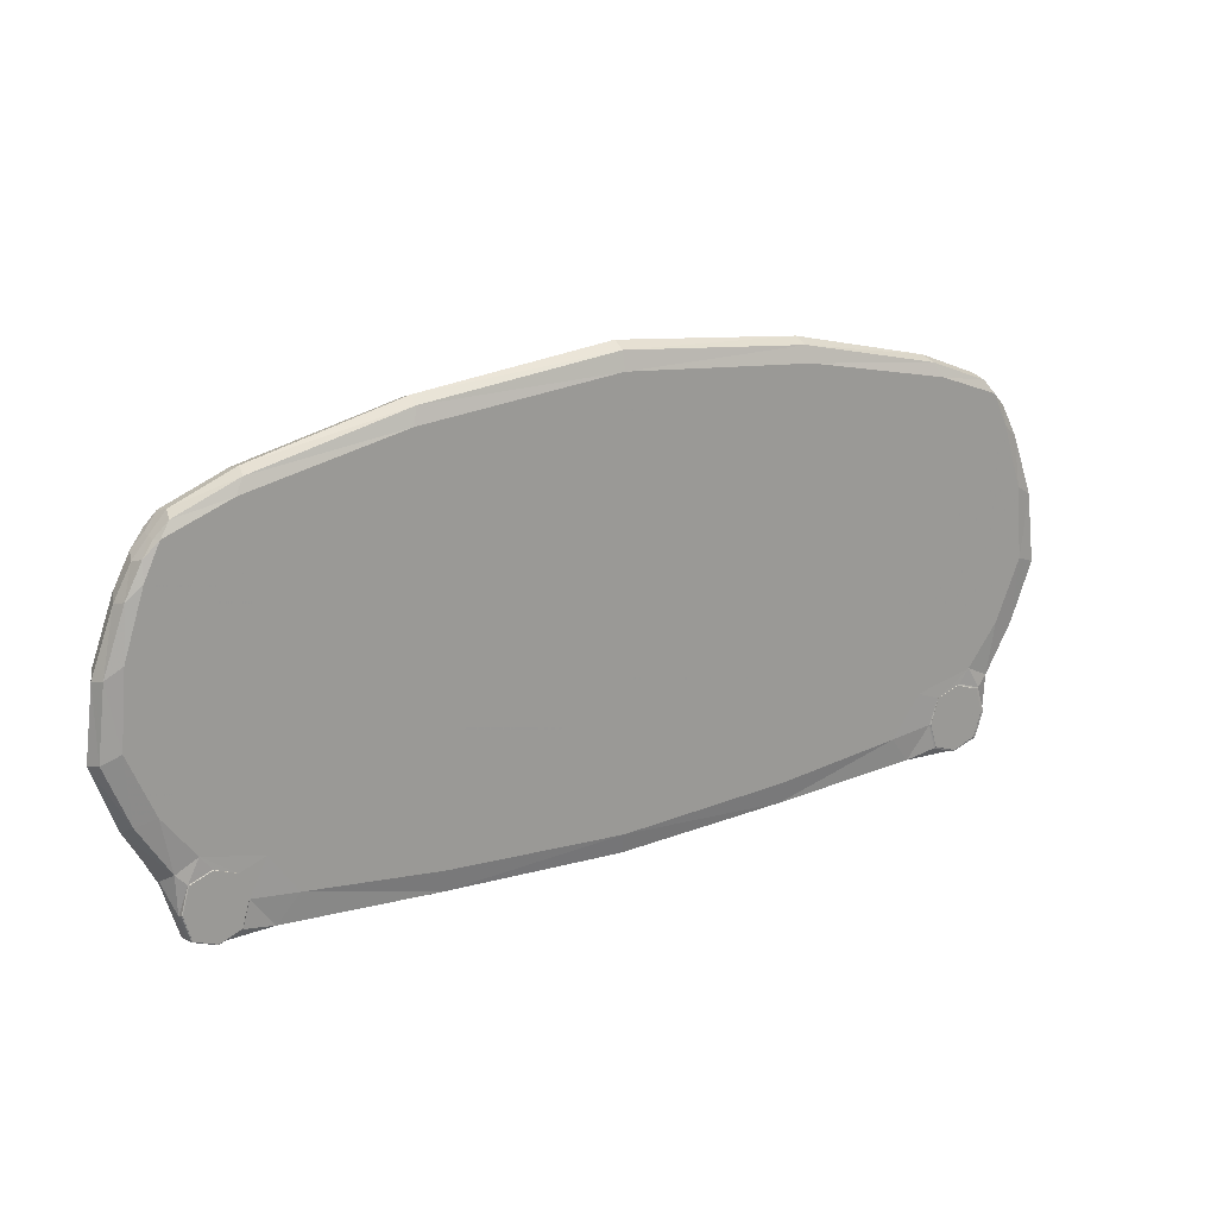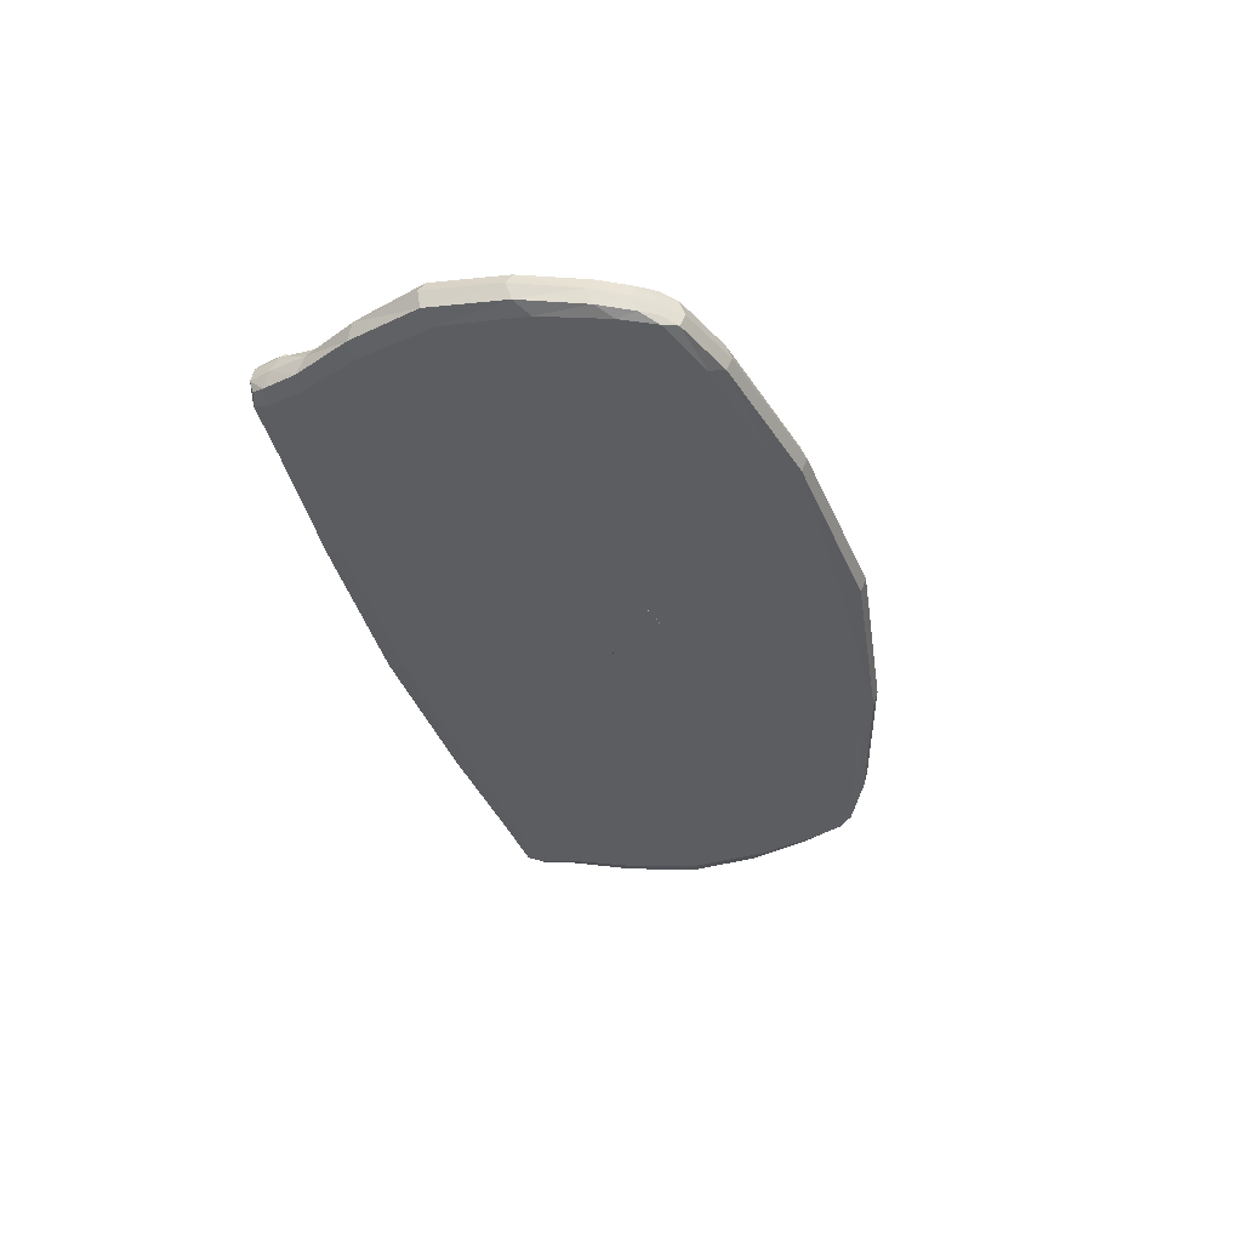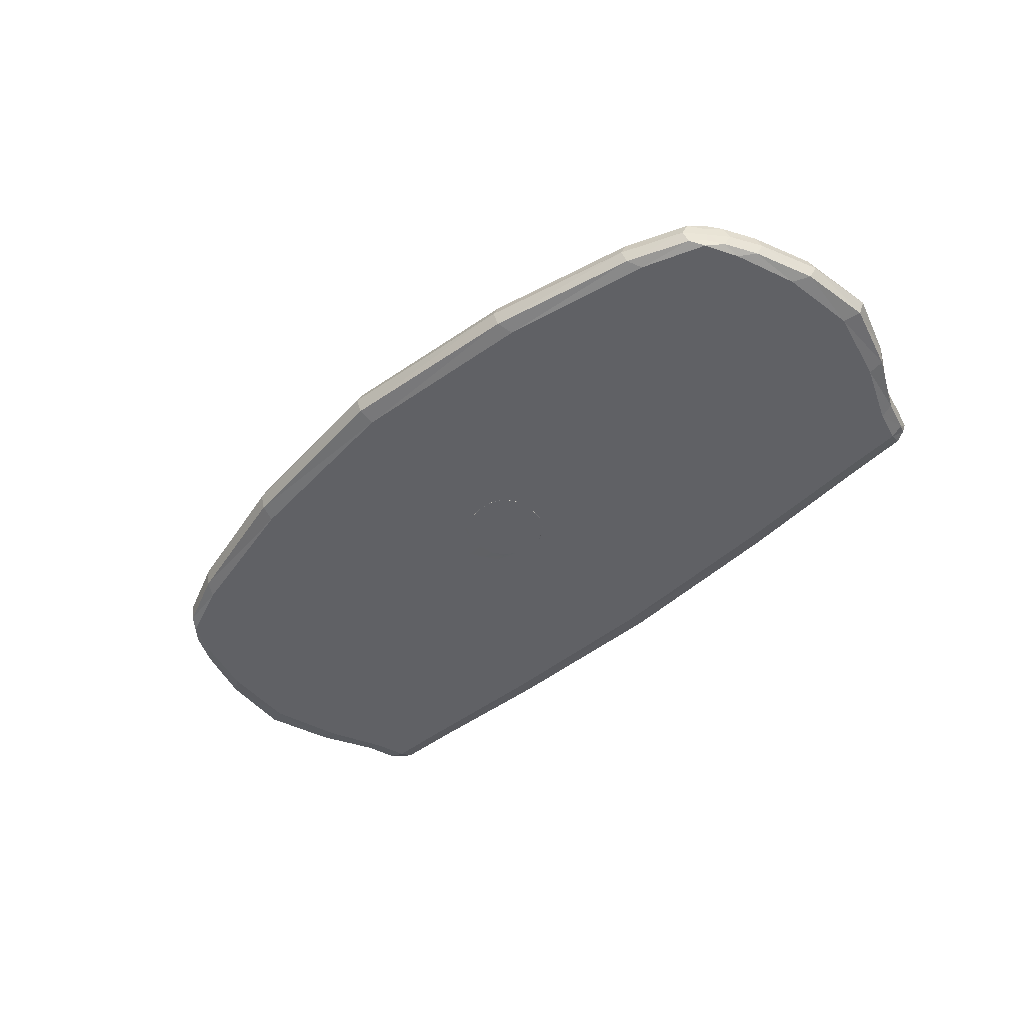
<metadata>
{"format":"obj","ext":"obj","renderer":"f3d","projection":"perspective","resolution":1024,"background":"white","views":[{"elev":20.8,"azim":149.4,"up":"+Z"},{"elev":-35.9,"azim":-75.1,"up":"+Y"},{"elev":-47.3,"azim":44.0,"up":"+Y"}]}
</metadata>
<code>
g 597_2
v -0.3709 -0.00951 0.1263
v 0.3721 -0.00951 0.1263
v -0.3709 0.008827 0.1263
v 0.3721 0.008827 0.1263
v -0.3699 0.0121 -0.1895
v 0.3681 0.01211 -0.1888
v -0.3686 -0.00951 -0.1893
v 0.3669 -0.00951 -0.1885
v -0.304 0.01204 0.1621
v -0.2951 0.01357 -0.1945
v -0.2991 -0.01272 -0.1966
v -0.304 -0.01272 0.1621
v 0.3047 0.01204 0.1621
v 0.2991 0.01357 -0.1937
v 0.3002 -0.01272 -0.1957
v 0.3047 -0.01272 0.1621
v 0.3237 0.01616 0.1174
v -0.3225 0.01616 0.1174
v -0.3962 0.01204 0.08488
v -0.3962 -0.01272 0.08488
v -0.3154 -0.01684 0.115
v 0.3141 -0.01684 0.1151
v 0.3971 -0.01272 0.08488
v 0.3971 0.01204 0.08488
v 0.3043 0.01621 -0.1324
v -0.3026 0.01621 -0.1324
v -0.3785 0.01357 -0.1309
v -0.3815 -0.01272 -0.1497
v -0.3003 -0.01684 -0.1477
v 0.2986 -0.01684 -0.1477
v 0.3793 -0.01272 -0.1496
v 0.3761 0.01357 -0.1315
v -0.005646 0.01616 -0.1542
v -0.004834 0.01616 0.1575
v -0.005458 0.01204 0.2118
v -0.005458 -0.01272 0.2118
v -0.00534 -0.01684 0.1629
v -0.006142 -0.01684 -0.1643
v -0.005448 -0.01272 -0.212
v -0.005214 0.01204 -0.2111
v -0.006081 0.01616 -0.003315
v 0.3428 0.01616 -0.01744
v 0.4246 0.01204 -0.03339
v 0.4249 -0.01272 -0.03645
v 0.3495 -0.01684 -0.02085
v -0.3637 -0.01684 -0.02123
v -0.4244 -0.01272 -0.03644
v -0.424 0.01204 -0.03329
v -0.3417 0.01616 -0.01742
v 0.02843 -0.01687 0.001836
v -0.01004 -0.01687 -0.03887
v 0.01811 -0.01687 -0.02848
v -0.06365 -0.01687 -0.001214
v -0.0402 -0.01687 -0.02788
v -0.01048 -0.01687 0.03731
v 0.01696 -0.01687 0.02971
v -0.04177 -0.01687 0.02809
v 0.05426 -0.01684 -0.04371
v -0.009487 -0.01684 -0.05627
v -0.08622 -0.01684 -0.04319
v -0.1807 -0.01684 -0.003791
v -0.08958 -0.01684 0.03948
v -0.009722 -0.01684 0.05471
v 0.05533 -0.01684 0.04089
v 0.07383 -0.01684 -0.001128
v 0.367 0.01673 -0.1408
v 0.3274 0.01673 -0.1409
v 0.3273 0.01673 -0.1874
v 0.367 0.01673 -0.1873
v -0.3243 0.01669 -0.1409
v -0.3665 0.01669 -0.1407
v -0.3665 0.01669 -0.1874
v -0.3239 0.01669 -0.1875
v -0.3587 -0.01272 0.1394
v -0.3587 0.01204 0.1394
v -0.3467 0.0121 -0.1972
v -0.3564 -0.01272 -0.1934
v -0.3718 -0.000341 0.1259
v 0.3727 -0.000341 0.1259
v -0.3812 0.01204 0.1139
v 0.3821 0.01204 0.1139
v -0.3716 -0.000341 -0.1913
v 0.3693 -0.000341 -0.1905
v -0.3733 -0.01272 -0.1789
v 0.3708 -0.01272 -0.1785
v -0.1746 0.01204 0.1937
v -0.1619 0.01204 -0.204
v -0.3111 0.01616 0.1494
v -0.1712 -0.01272 -0.2059
v -0.2918 -0.000341 -0.2009
v -0.1746 -0.01272 0.1937
v -0.3018 -0.01684 -0.1837
v -0.3016 -0.000341 0.1663
v 0.3607 0.01204 0.1394
v 0.3485 0.01211 -0.1963
v 0.3121 0.01616 0.1494
v 0.357 -0.01272 -0.1925
v 0.2938 -0.000341 -0.1999
v 0.3607 -0.01272 0.1394
v 0.3024 -0.01684 -0.1832
v 0.3023 -0.000341 0.1663
v 0.3388 0.01616 0.05518
v -0.3375 0.01616 0.05518
v 0.1794 0.01616 0.1432
v -0.4159 0.01204 0.02985
v -0.3815 0.01616 0.09757
v -0.3812 -0.01272 0.1139
v -0.4011 -0.000341 0.08064
v -0.3111 -0.01684 0.1494
v -0.3815 -0.01684 0.09757
v 0.3121 -0.01684 0.1494
v -0.1624 -0.01684 0.149
v 0.3821 -0.01272 0.1139
v 0.3837 -0.01684 0.09757
v 0.4169 0.01204 0.02985
v 0.4016 -0.000341 0.08064
v 0.3837 0.01616 0.09757
v 0.2792 0.01623 -0.1694
v -0.2766 0.01623 -0.1698
v 0.1613 0.01616 -0.1452
v -0.3777 0.0121 -0.1662
v -0.3566 0.01623 -0.1195
v -0.4057 -0.01272 -0.09923
v -0.3865 -0.000341 -0.1404
v -0.343 -0.01684 -0.0851
v -0.3662 -0.01684 -0.152
v 0.3334 -0.01684 -0.08493
v -0.1548 -0.01684 -0.1601
v 0.4049 -0.01272 -0.09929
v 0.3666 -0.01684 -0.1519
v 0.3747 0.01211 -0.1661
v 0.3836 -0.000341 -0.1406
v 0.3572 0.01623 -0.1199
v -0.3243 0.01644 -0.1409
v -0.3683 0.01644 -0.1401
v -0.3226 0.01644 -0.1883
v -0.368 0.01644 -0.1882
v 0.3675 0.01645 -0.1404
v 0.3274 0.01645 -0.1409
v 0.3674 0.01645 -0.1878
v 0.3269 0.01645 -0.1879
v -0.1674 0.01616 -0.1453
v -0.1845 0.01616 0.1432
v -0.006019 0.01616 -0.08697
v 0.1685 0.01204 0.1937
v -0.005021 0.01616 0.1959
v 0.1685 -0.01272 0.1937
v -0.005603 -0.000341 0.2172
v 0.1554 -0.01684 0.1491
v -0.005021 -0.01684 0.1959
v 0.1468 -0.01684 -0.1601
v 0.1655 -0.01272 -0.2055
v -0.005541 -0.01684 -0.1967
v 0.1572 0.01204 -0.2035
v -0.005291 -0.000341 -0.2172
v -0.005354 0.01616 -0.1928
v -0.005437 0.01616 0.08463
v 0.3211 0.01616 -0.08054
v 0.189 0.01616 -0.008096
v 0.4035 0.01204 -0.08704
v 0.4084 0.01616 -0.02635
v 0.4169 -0.01272 0.02985
v 0.43 -0.000341 -0.0371
v 0.343 -0.01684 0.04549
v 0.4097 -0.01684 -0.03037
v -0.3524 -0.01684 0.04514
v -0.4159 -0.01272 0.02985
v -0.4076 -0.01684 -0.03037
v -0.4044 0.01204 -0.08664
v -0.43 -0.000341 -0.03704
v -0.3204 0.01616 -0.08047
v -0.4062 0.01616 -0.02629
v -0.1957 0.01616 -0.008096
v 0.2091 -0.01684 -0.009893
v -0.007822 -0.01684 -0.1077
v 0.1621 -0.01684 -0.08875
v 0.005235 -0.01687 -0.03651
v 0.02595 -0.01687 -0.01459
v -0.2769 -0.01684 -0.01141
v -0.1813 -0.01684 -0.08845
v -0.05561 -0.01687 -0.01588
v -0.0251 -0.01687 -0.03577
v -0.007459 -0.01684 0.1062
v 0.1697 -0.01684 0.07396
v 0.004477 -0.01687 0.0359
v 0.02519 -0.01687 0.01748
v -0.19 -0.01684 0.07315
v -0.02613 -0.01687 0.03517
v -0.05665 -0.01687 0.0147
v 0.02838 -0.01696 0.001843
v -0.01004 -0.01696 -0.03883
v -0.04866 -0.01696 -0.001208
v -0.03767 -0.01696 -0.02784
v -0.01048 -0.01696 0.03727
v 0.01692 -0.01696 0.02968
v -0.03923 -0.01696 0.02806
v 0.01821 -0.01684 -0.02859
v -0.01004 -0.01684 -0.039
v 0.02556 -0.01684 -0.05371
v -0.04779 -0.01684 -0.02799
v -0.04374 -0.01684 -0.05306
v -0.1086 -0.01684 -0.001233
v -0.1459 -0.01684 -0.02574
v -0.04937 -0.01684 0.02817
v -0.1482 -0.01684 0.01959
v -0.01048 -0.01684 0.03744
v -0.0459 -0.01684 0.05093
v 0.01708 -0.01684 0.02979
v 0.02637 -0.01684 0.05158
v 0.02858 -0.01684 0.001814
v 0.07014 -0.01684 0.02201
v 0.06944 -0.01684 -0.02461
v 0.3668 0.01696 -0.1409
v 0.3274 0.01696 -0.1409
v 0.3472 0.01673 -0.1331
v 0.3274 0.01696 -0.1872
v 0.3207 0.01673 -0.1641
v 0.3668 0.01696 -0.1872
v 0.3471 0.01673 -0.1951
v 0.3736 0.01673 -0.164
v -0.3243 0.01692 -0.1409
v -0.3659 0.01692 -0.1409
v -0.3455 0.01669 -0.133
v -0.3659 0.01692 -0.1872
v -0.3736 0.01669 -0.164
v -0.3243 0.01692 -0.1872
v -0.3451 0.01669 -0.1952
v -0.317 0.01669 -0.1642
v -0.3558 -0.000341 0.1434
v -0.3675 0.01616 0.1275
v -0.3515 -0.000341 -0.1976
v -0.3675 -0.01684 0.1275
v 0.3863 -0.000341 0.1094
v -0.3858 -0.000341 0.1094
v 0.1728 0.01616 0.1791
v 0.1613 -0.000341 -0.2102
v 0.1728 -0.01684 0.1791
v 0.1671 -0.000341 0.1986
v 0.3696 0.01616 0.1275
v 0.3527 -0.000341 -0.1965
v 0.3696 -0.01684 0.1275
v 0.3578 -0.000341 0.1434
v 0.1763 0.01616 -0.084
v -0.3842 0.01616 -0.08175
v -0.4111 -0.000341 -0.09394
v -0.3895 -0.01684 -0.09808
v 0.3908 -0.01684 -0.09807
v 0.4096 -0.000341 -0.0942
v 0.3854 0.01616 -0.08202
v 0.156 0.01616 -0.1834
v -0.3784 -0.000341 -0.1725
v -0.3582 -0.01684 -0.181
v 0.167 -0.01684 -0.1913
v 0.3584 -0.01684 -0.1805
v 0.3749 -0.000341 -0.1723
v -0.3465 0.01644 -0.1325
v -0.316 0.01644 -0.1647
v -0.3451 0.01644 -0.1962
v -0.3756 0.01644 -0.164
v 0.3475 0.01645 -0.1328
v 0.3741 0.01645 -0.164
v 0.3471 0.01645 -0.1957
v 0.3205 0.01645 -0.1644
v -0.183 0.01616 -0.084
v -0.1783 0.01616 0.1791
v -0.1734 -0.000341 0.1986
v -0.1783 -0.01684 0.1791
v -0.1731 -0.01684 -0.1915
v -0.1663 -0.000341 -0.2107
v -0.1613 0.01616 -0.1837
v 0.1874 0.01616 0.07419
v 0.4022 0.01616 0.0399
v 0.4217 -0.000341 0.0265
v 0.4022 -0.01684 0.0399
v -0.3999 -0.01684 0.0399
v -0.4212 -0.000341 0.0265
v -0.3999 0.01616 0.0399
v -0.1932 0.01616 0.07419
v 0.08621 -0.01684 -0.1046
v 0.1991 -0.01684 -0.05424
v -0.2468 -0.01684 -0.05489
v -0.09931 -0.01684 -0.1042
v 0.09163 -0.01684 0.09792
v 0.2041 -0.01684 0.03543
v -0.1048 -0.01684 0.09755
v -0.2526 -0.01684 0.03405
v 0.005216 -0.01696 -0.03647
v 0.02591 -0.01696 -0.01457
v -0.0456 -0.01696 -0.01586
v -0.02508 -0.01696 -0.03573
v 0.004454 -0.01696 0.03587
v 0.02514 -0.01696 0.01747
v -0.02611 -0.01696 0.03513
v -0.04664 -0.01696 0.01469
v 0.005295 -0.01684 -0.03664
v -0.02516 -0.01684 -0.0359
v -0.08563 -0.01684 -0.01596
v -0.08668 -0.01684 0.01474
v -0.02621 -0.01684 0.03528
v 0.004547 -0.01684 0.03602
v 0.02534 -0.01684 0.01751
v 0.02609 -0.01684 -0.01467
v 0.3471 0.01696 -0.1332
v 0.3208 0.01696 -0.164
v 0.3471 0.01696 -0.1949
v 0.3734 0.01696 -0.164
v -0.3451 0.01692 -0.1332
v -0.3729 0.01692 -0.164
v -0.3451 0.01692 -0.1949
v -0.3174 0.01692 -0.164
v -0.006297 -0.01695 -0.001569
v 0.3471 0.01696 -0.164
v -0.3451 0.01692 -0.164
f 1 74 78
f 74 1 232
f 232 1 107
f 1 78 107
f 74 12 229
f 78 74 229
f 12 74 109
f 109 74 232
f 3 78 75
f 75 78 229
f 107 78 234
f 3 80 78
f 78 80 234
f 110 21 232
f 232 21 109
f 107 110 232
f 20 110 107
f 234 20 107
f 229 12 93
f 12 91 93
f 91 12 267
f 267 12 109
f 93 9 229
f 229 9 75
f 21 112 109
f 109 112 267
f 80 3 230
f 230 3 75
f 9 88 75
f 75 88 230
f 80 19 234
f 234 19 108
f 108 20 234
f 19 80 106
f 106 80 230
f 21 110 166
f 166 110 275
f 110 20 275
f 21 187 112
f 187 21 286
f 286 21 166
f 275 20 167
f 20 108 167
f 93 91 266
f 9 93 86
f 86 93 266
f 91 36 266
f 36 91 150
f 150 91 267
f 112 150 267
f 88 9 265
f 265 9 86
f 37 150 112
f 112 187 285
f 285 37 112
f 88 18 230
f 230 18 106
f 18 88 143
f 143 88 265
f 19 105 108
f 105 19 277
f 277 19 106
f 167 108 276
f 108 105 276
f 18 103 106
f 106 103 277
f 275 46 166
f 46 179 166
f 166 179 286
f 168 46 275
f 167 168 275
f 187 62 285
f 62 187 205
f 205 187 286
f 179 61 286
f 286 61 205
f 47 168 167
f 276 47 167
f 266 36 148
f 148 35 266
f 266 35 86
f 35 146 86
f 86 146 265
f 36 150 147
f 148 36 238
f 238 36 147
f 37 149 150
f 150 149 237
f 147 150 237
f 146 34 265
f 265 34 143
f 149 37 283
f 283 37 183
f 183 37 285
f 285 62 207
f 207 183 285
f 103 18 278
f 278 18 143
f 34 157 143
f 143 157 278
f 105 48 276
f 48 105 172
f 172 105 277
f 103 49 277
f 277 49 172
f 170 47 276
f 276 48 170
f 49 103 173
f 173 103 278
f 125 46 246
f 246 46 168
f 46 125 179
f 281 61 179
f 179 125 281
f 47 123 168
f 168 123 246
f 204 62 298
f 298 62 205
f 62 204 207
f 61 202 205
f 205 202 298
f 203 61 281
f 61 203 202
f 123 47 245
f 245 47 170
f 238 35 148
f 35 145 146
f 145 35 238
f 235 34 146
f 146 145 235
f 237 16 147
f 16 101 147
f 147 101 238
f 101 145 238
f 149 22 237
f 22 149 184
f 184 149 283
f 237 22 111
f 111 16 237
f 104 34 235
f 34 104 157
f 183 209 283
f 209 64 283
f 283 64 184
f 63 209 183
f 63 183 207
f 207 204 299
f 299 63 207
f 157 41 278
f 278 41 173
f 271 41 157
f 157 104 271
f 48 172 169
f 48 169 170
f 172 49 244
f 169 172 244
f 244 49 171
f 49 173 171
f 170 169 245
f 173 41 264
f 171 173 264
f 29 125 126
f 126 125 246
f 125 29 281
f 123 28 246
f 246 28 126
f 281 29 180
f 180 203 281
f 28 123 124
f 124 123 245
f 57 204 189
f 189 204 298
f 204 57 299
f 202 53 298
f 298 53 189
f 297 53 202
f 202 203 297
f 60 203 180
f 203 60 297
f 169 27 245
f 245 27 124
f 145 13 235
f 13 145 101
f 235 13 96
f 96 104 235
f 16 111 99
f 101 16 242
f 242 16 99
f 242 13 101
f 111 22 241
f 241 22 114
f 22 164 114
f 164 22 284
f 284 22 184
f 64 211 184
f 184 211 284
f 99 111 241
f 17 104 96
f 104 17 271
f 209 63 300
f 64 209 208
f 208 209 300
f 211 64 301
f 301 64 208
f 206 63 299
f 300 63 206
f 188 299 57
f 188 206 299
f 144 41 243
f 243 41 159
f 264 41 144
f 159 41 271
f 271 17 102
f 102 159 271
f 244 27 169
f 171 122 244
f 122 27 244
f 26 122 171
f 264 26 171
f 144 142 264
f 142 26 264
f 92 29 252
f 252 29 126
f 128 29 268
f 268 29 92
f 29 128 180
f 28 84 126
f 126 84 252
f 84 28 251
f 251 28 124
f 282 60 180
f 180 128 282
f 27 121 124
f 124 121 251
f 188 57 196
f 196 57 294
f 294 57 189
f 53 192 189
f 189 192 294
f 53 181 192
f 181 53 297
f 297 60 200
f 200 181 297
f 201 60 282
f 60 201 200
f 27 122 135
f 27 135 121
f 13 94 96
f 94 13 242
f 239 17 96
f 96 94 239
f 241 2 99
f 2 79 99
f 99 79 242
f 79 94 242
f 114 113 241
f 113 2 241
f 23 113 114
f 114 164 274
f 274 23 114
f 164 45 274
f 45 164 174
f 174 164 284
f 211 65 284
f 284 65 174
f 65 211 210
f 210 211 301
f 117 17 239
f 17 117 102
f 206 185 300
f 185 56 300
f 300 56 208
f 56 186 208
f 208 186 301
f 186 50 301
f 301 50 210
f 55 206 188
f 55 185 206
f 293 188 196
f 293 55 188
f 33 144 120
f 120 144 243
f 33 142 144
f 159 158 243
f 158 25 243
f 243 25 120
f 42 158 159
f 42 159 102
f 272 42 102
f 102 117 272
f 26 134 122
f 122 134 256
f 135 122 256
f 134 26 257
f 257 26 119
f 26 142 119
f 142 33 270
f 119 142 270
f 11 92 77
f 77 92 252
f 92 11 268
f 84 7 252
f 252 7 77
f 38 128 153
f 153 128 268
f 128 38 282
f 268 11 89
f 89 153 268
f 7 84 82
f 82 84 251
f 121 5 251
f 251 5 82
f 282 38 175
f 175 201 282
f 121 135 259
f 5 121 137
f 137 121 259
f 192 181 289
f 181 54 289
f 54 181 200
f 54 200 296
f 200 201 296
f 59 201 175
f 201 59 296
f 256 71 135
f 71 225 135
f 135 225 259
f 94 4 239
f 4 94 79
f 239 4 81
f 81 117 239
f 2 113 79
f 4 79 81
f 81 79 233
f 79 113 233
f 113 23 233
f 233 23 116
f 23 162 116
f 162 23 274
f 274 45 165
f 165 162 274
f 165 45 247
f 247 45 127
f 45 174 127
f 127 174 280
f 174 65 280
f 280 65 212
f 65 210 212
f 212 210 302
f 50 178 210
f 210 178 302
f 24 117 81
f 117 24 272
f 185 55 291
f 56 185 195
f 195 185 291
f 186 56 292
f 292 56 195
f 50 186 190
f 190 186 292
f 178 50 288
f 288 50 190
f 291 55 194
f 194 55 293
f 156 33 250
f 250 33 120
f 270 33 156
f 25 118 120
f 120 118 250
f 25 158 133
f 133 158 249
f 158 42 249
f 25 133 139
f 118 25 263
f 263 25 139
f 249 42 161
f 161 42 272
f 272 24 115
f 115 161 272
f 70 223 134
f 134 223 256
f 70 134 228
f 228 134 257
f 223 71 256
f 119 10 257
f 257 10 136
f 136 73 257
f 257 73 228
f 10 119 87
f 87 119 270
f 156 87 270
f 90 11 231
f 231 11 77
f 11 90 89
f 7 82 77
f 77 82 231
f 38 153 151
f 175 38 279
f 279 38 151
f 151 153 253
f 39 152 153
f 153 152 253
f 39 153 89
f 269 39 89
f 89 90 269
f 82 5 231
f 231 5 76
f 5 137 76
f 59 175 199
f 199 175 279
f 225 137 259
f 76 137 258
f 137 72 258
f 72 137 225
f 289 54 193
f 193 54 182
f 182 54 296
f 296 59 198
f 198 182 296
f 198 59 295
f 295 59 199
f 71 223 222
f 225 71 308
f 308 71 222
f 308 72 225
f 233 24 81
f 116 24 233
f 116 162 273
f 24 116 115
f 115 116 273
f 162 44 273
f 44 162 165
f 44 165 129
f 129 165 247
f 127 130 247
f 130 31 247
f 247 31 129
f 30 130 127
f 280 30 127
f 212 176 280
f 176 30 280
f 58 176 212
f 302 58 212
f 302 52 197
f 197 58 302
f 40 156 154
f 154 156 250
f 40 87 156
f 118 154 250
f 14 154 118
f 263 14 118
f 249 32 133
f 32 138 133
f 133 138 260
f 139 133 260
f 161 160 249
f 160 32 249
f 67 139 215
f 215 139 260
f 67 217 139
f 139 217 263
f 217 68 263
f 263 68 141
f 141 14 263
f 43 160 161
f 43 161 115
f 273 43 115
f 223 70 307
f 307 70 221
f 221 70 310
f 310 70 228
f 222 223 307
f 73 226 228
f 228 226 310
f 10 90 76
f 10 76 136
f 90 10 269
f 269 10 87
f 258 73 136
f 136 76 258
f 227 73 258
f 73 227 226
f 40 155 87
f 87 155 269
f 76 90 231
f 253 30 151
f 30 176 151
f 151 176 279
f 176 58 279
f 279 58 199
f 152 15 253
f 253 15 100
f 100 30 253
f 152 39 236
f 236 39 155
f 155 39 269
f 15 152 98
f 98 152 236
f 58 197 199
f 199 197 295
f 258 72 227
f 224 72 308
f 72 224 227
f 290 193 182
f 182 51 290
f 51 182 198
f 51 198 177
f 177 198 295
f 197 52 295
f 295 52 177
f 273 44 163
f 163 43 273
f 163 44 248
f 248 44 129
f 31 132 129
f 129 132 248
f 130 30 254
f 31 130 85
f 85 130 254
f 132 31 255
f 255 31 85
f 254 30 100
f 177 52 287
f 40 154 155
f 155 154 236
f 14 98 154
f 154 98 236
f 98 14 240
f 240 14 95
f 14 141 95
f 132 32 248
f 248 32 160
f 32 132 131
f 32 131 138
f 138 66 260
f 261 66 138
f 138 131 261
f 260 66 215
f 43 163 160
f 160 163 248
f 214 67 303
f 303 67 215
f 217 67 304
f 304 67 214
f 66 213 215
f 215 213 303
f 68 217 216
f 216 217 304
f 68 219 141
f 219 68 305
f 305 68 216
f 95 141 262
f 141 219 262
f 226 227 309
f 227 224 309
f 97 15 240
f 240 15 98
f 15 97 100
f 100 97 254
f 290 51 191
f 191 51 287
f 287 51 177
f 131 132 255
f 97 8 254
f 254 8 85
f 8 83 85
f 85 83 255
f 83 6 255
f 255 6 131
f 95 6 240
f 240 6 83
f 83 97 240
f 6 95 140
f 140 95 262
f 6 140 131
f 131 140 261
f 220 66 261
f 66 220 213
f 140 69 261
f 261 69 220
f 213 220 306
f 219 69 262
f 305 69 219
f 218 69 305
f 262 69 140
f 8 97 83
f 69 218 220
f 220 218 306
f 311 287 52
f 311 191 287
f 311 290 191
f 311 193 290
f 311 289 193
f 311 192 289
f 311 294 192
f 311 196 294
f 311 293 196
f 311 194 293
f 311 291 194
f 311 195 291
f 311 292 195
f 311 190 292
f 311 288 190
f 311 178 288
f 311 302 178
f 311 52 302
f 312 303 213
f 312 214 303
f 312 304 214
f 312 216 304
f 312 305 216
f 312 218 305
f 312 306 218
f 312 213 306
f 313 307 221
f 313 222 307
f 313 308 222
f 313 224 308
f 313 309 224
f 313 226 309
f 313 310 226
f 313 221 310

</code>
